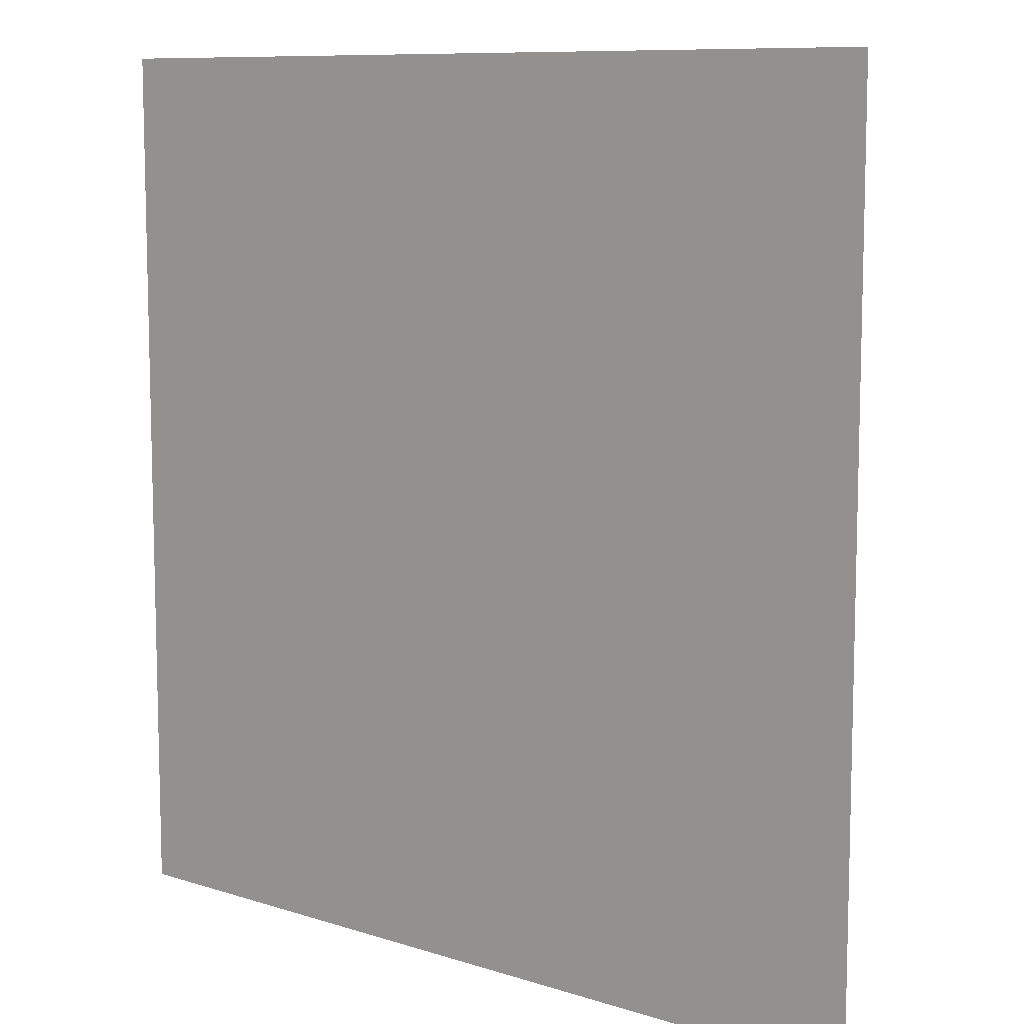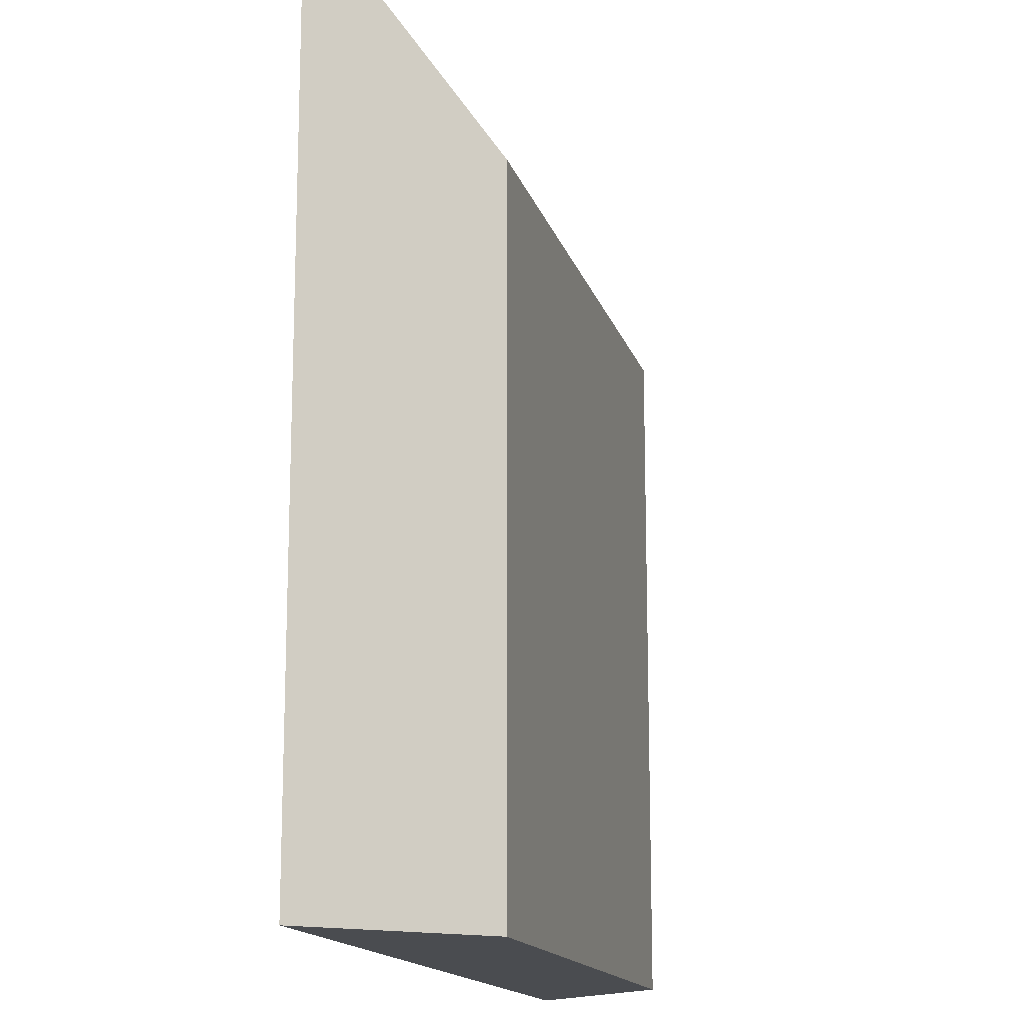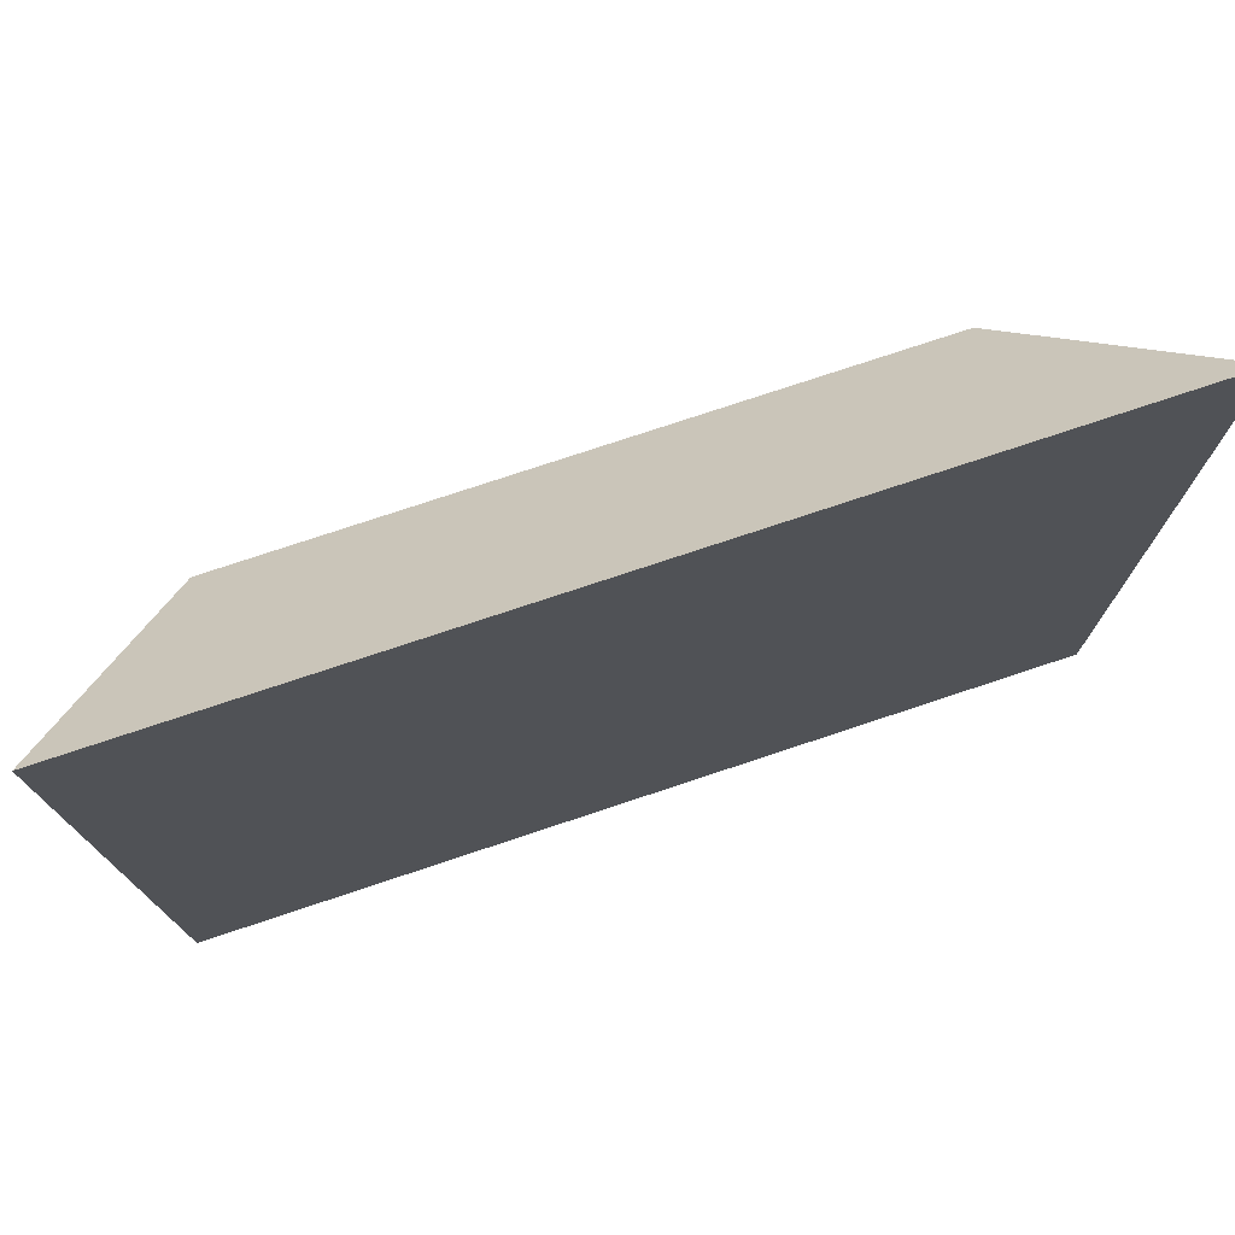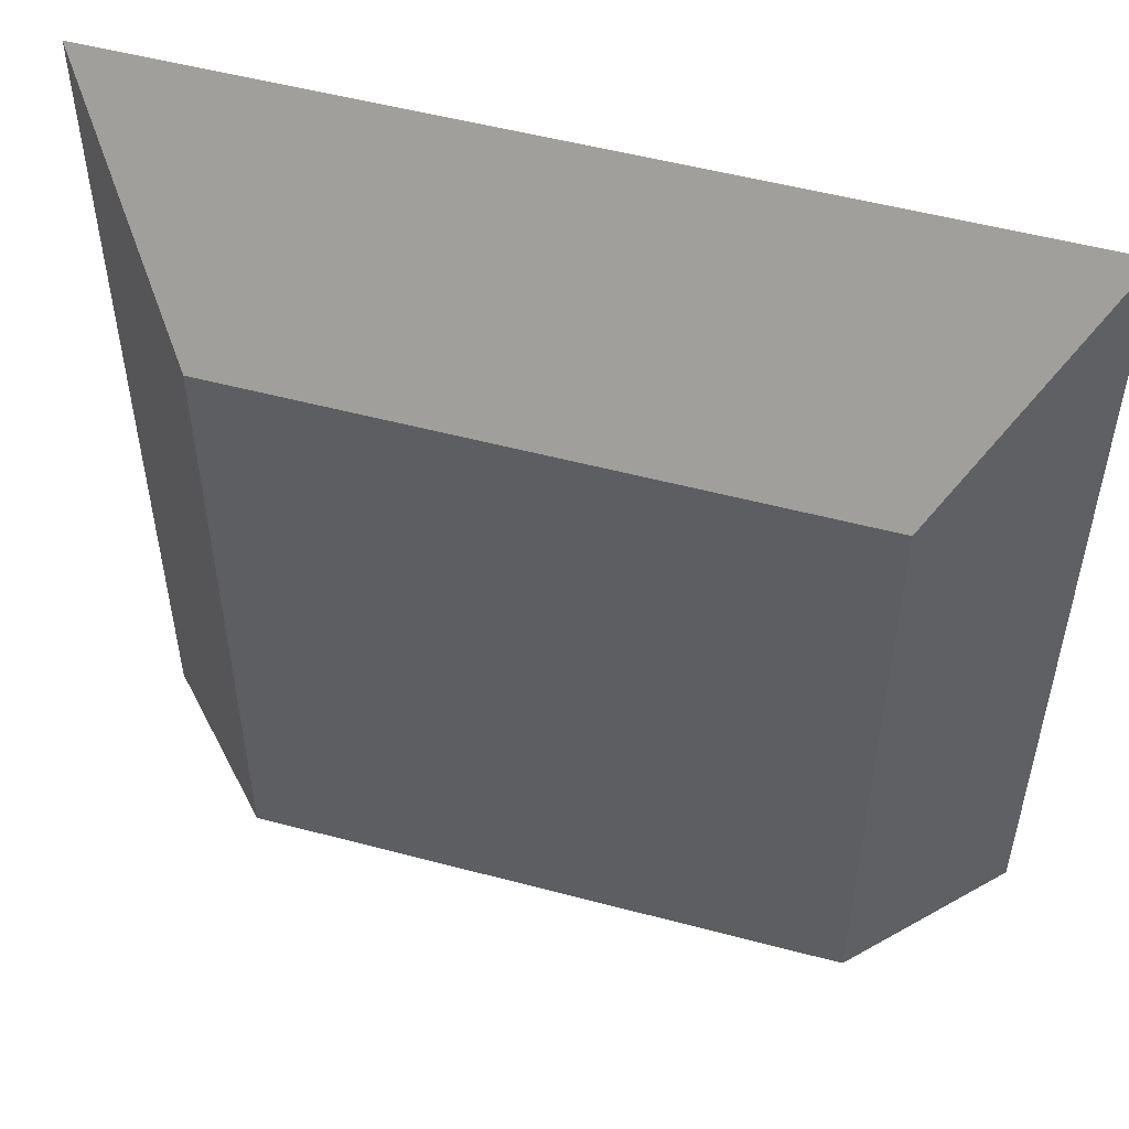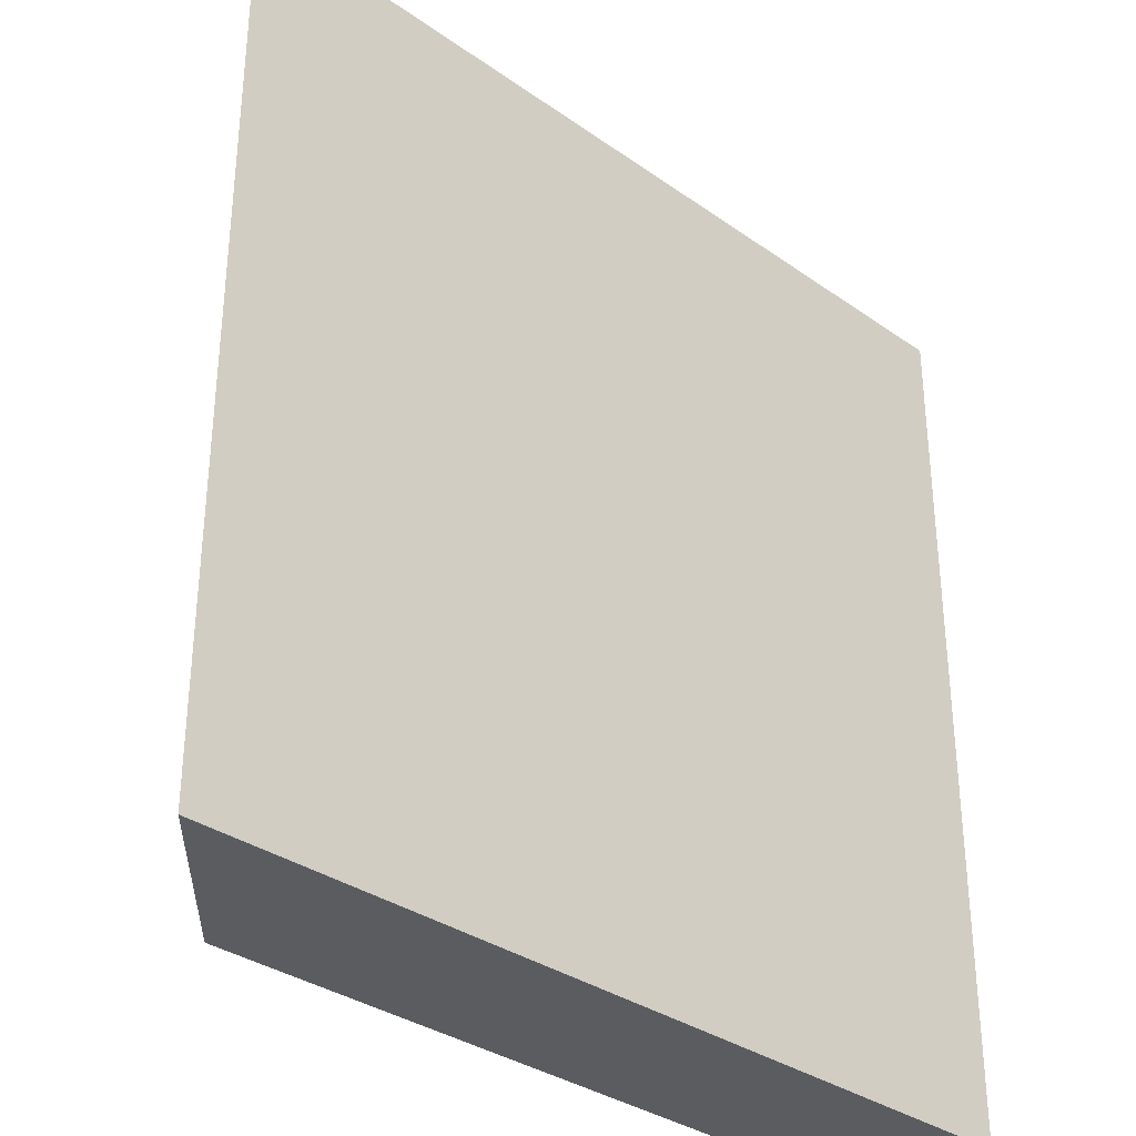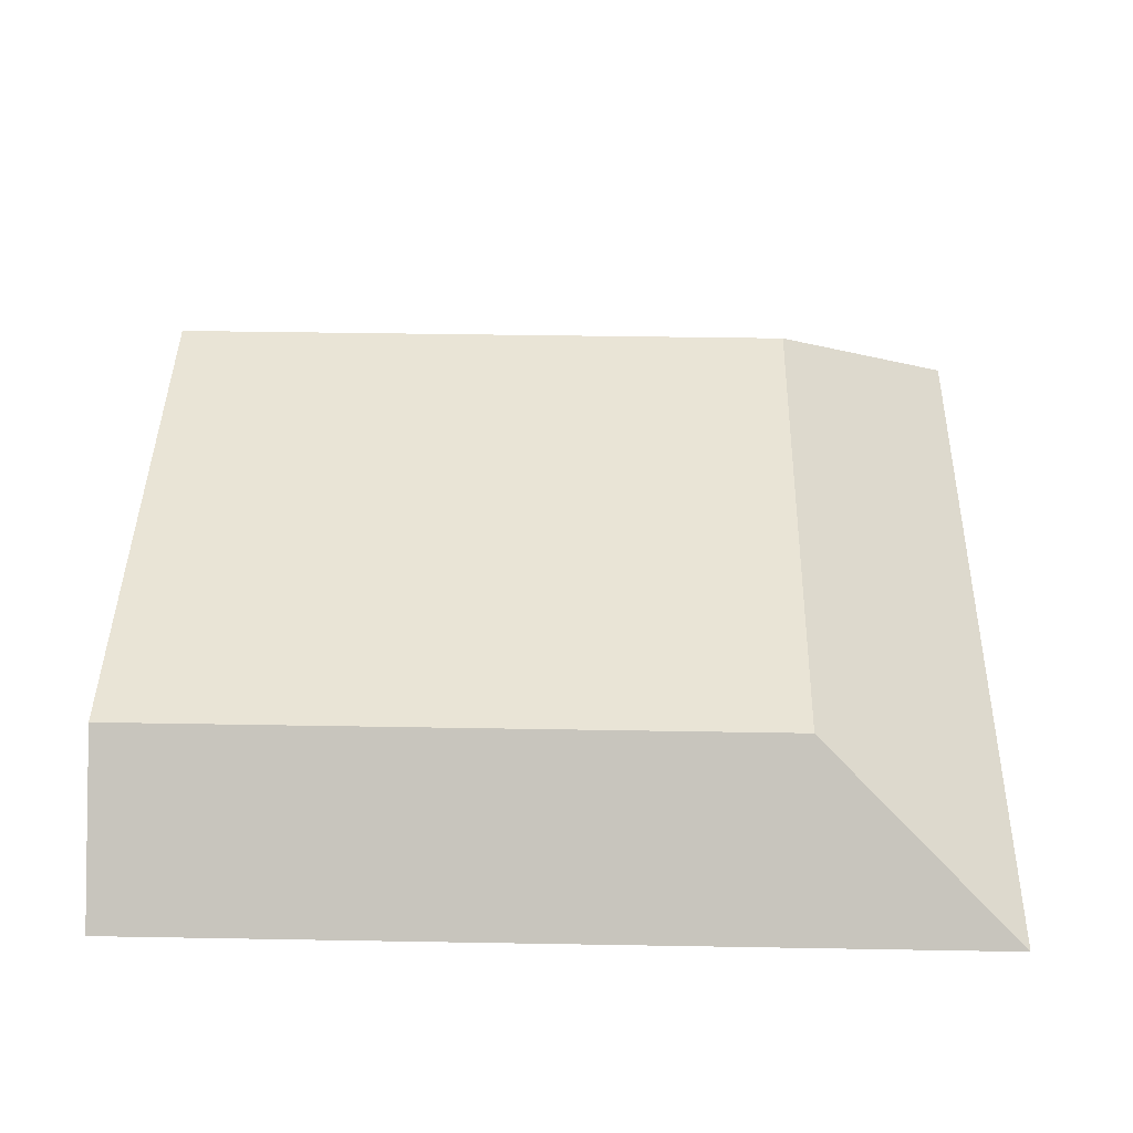
<metadata>
{"format":"obj","ext":"obj","renderer":"f3d","projection":"perspective","resolution":1024,"background":"white","views":[{"elev":9.4,"azim":40.0,"up":"+Z"},{"elev":-15.0,"azim":104.3,"up":"+Z"},{"elev":76.5,"azim":-18.4,"up":"+Z"},{"elev":52.4,"azim":-164.0,"up":"+Z"},{"elev":-33.6,"azim":-43.8,"up":"+Z"},{"elev":42.5,"azim":-88.8,"up":"+Y"}]}
</metadata>
<code>
o Componente_1_60/Componente_1/mesh6/mesh6-geometry#mesh6-geometry
v 0.1409 -0.001702 -0.08736
v 0.05262 -0.001702 -0.1756
v 0.05262 -0.001702 -0.08736
v 0.1409 -0.001702 -0.1756
v 0.0662 0.01301 -0.1077
v 0.1273 0.01301 -0.1077
v 0.0662 0.01301 -0.1756
v 0.1273 0.01301 -0.1756
f 1 2 3
f 2 1 4
f 5 2 3
f 1 5 3
f 4 6 1
f 7 4 2
f 2 5 7
f 5 1 6
f 6 4 8
f 4 7 8
f 6 7 5
f 7 6 8
f 3 2 1
f 4 1 2
f 3 2 5
f 3 5 1
f 1 6 4
f 2 4 7
f 7 5 2
f 6 1 5
f 8 4 6
f 8 7 4
f 5 7 6
f 8 6 7

</code>
